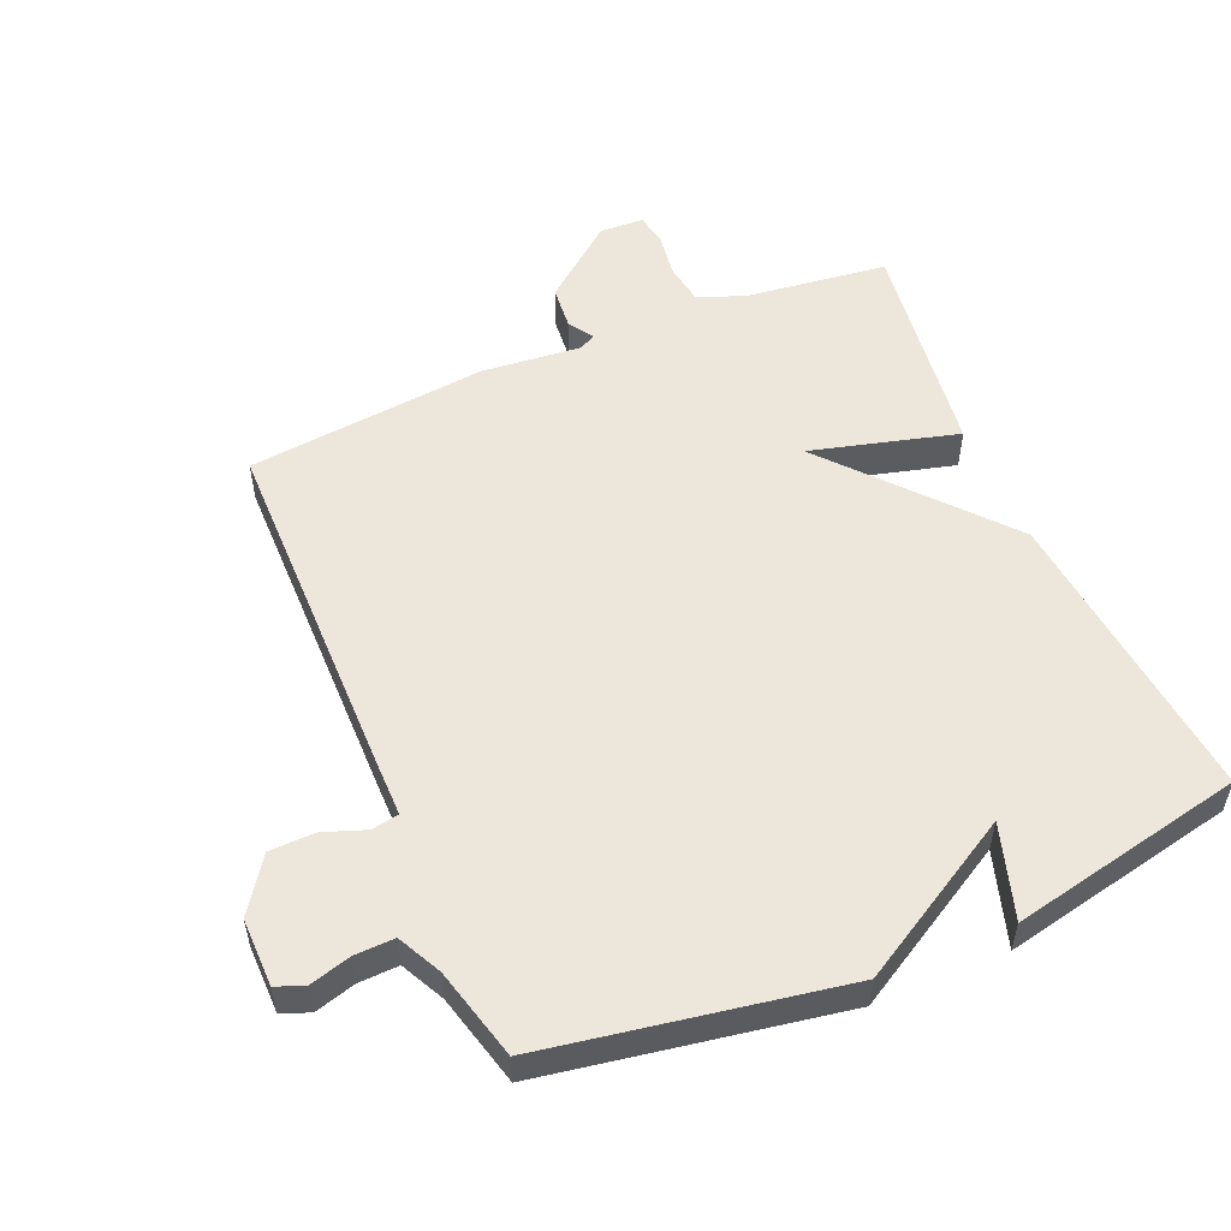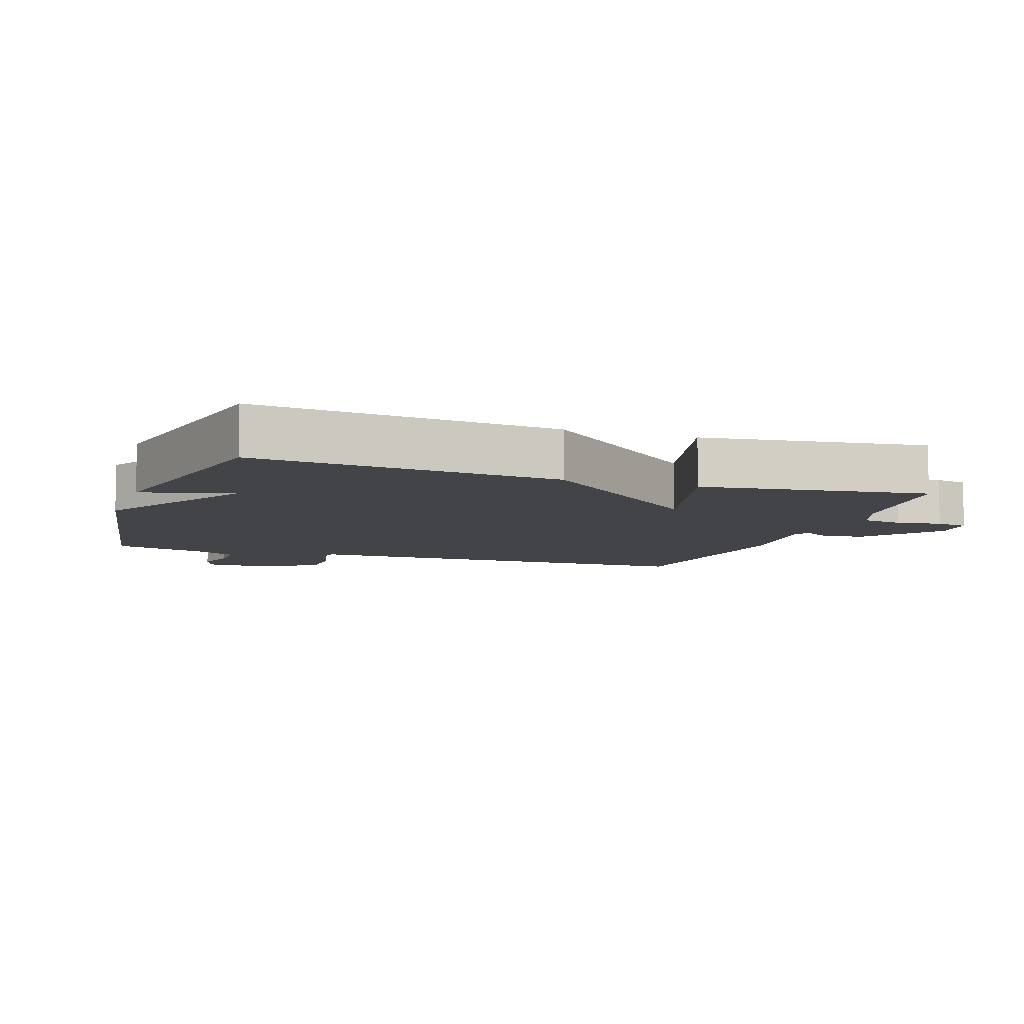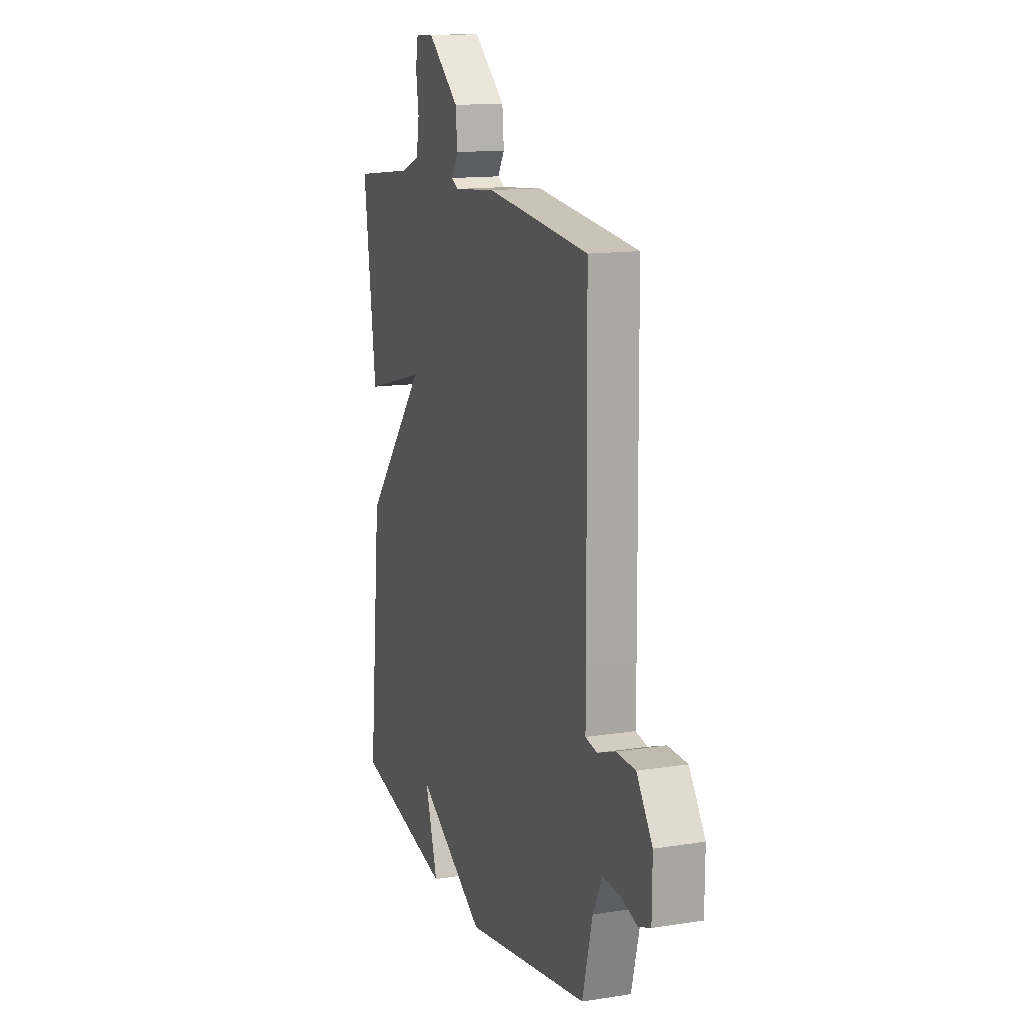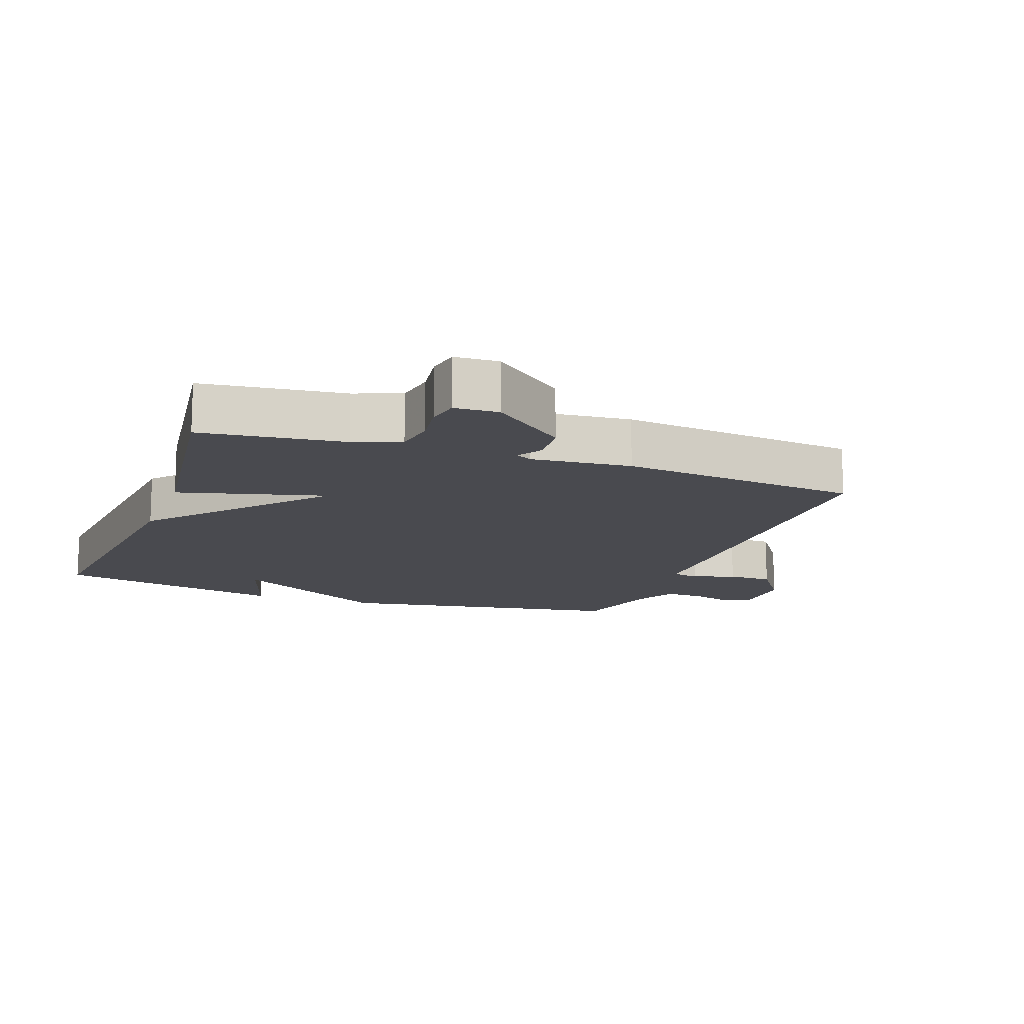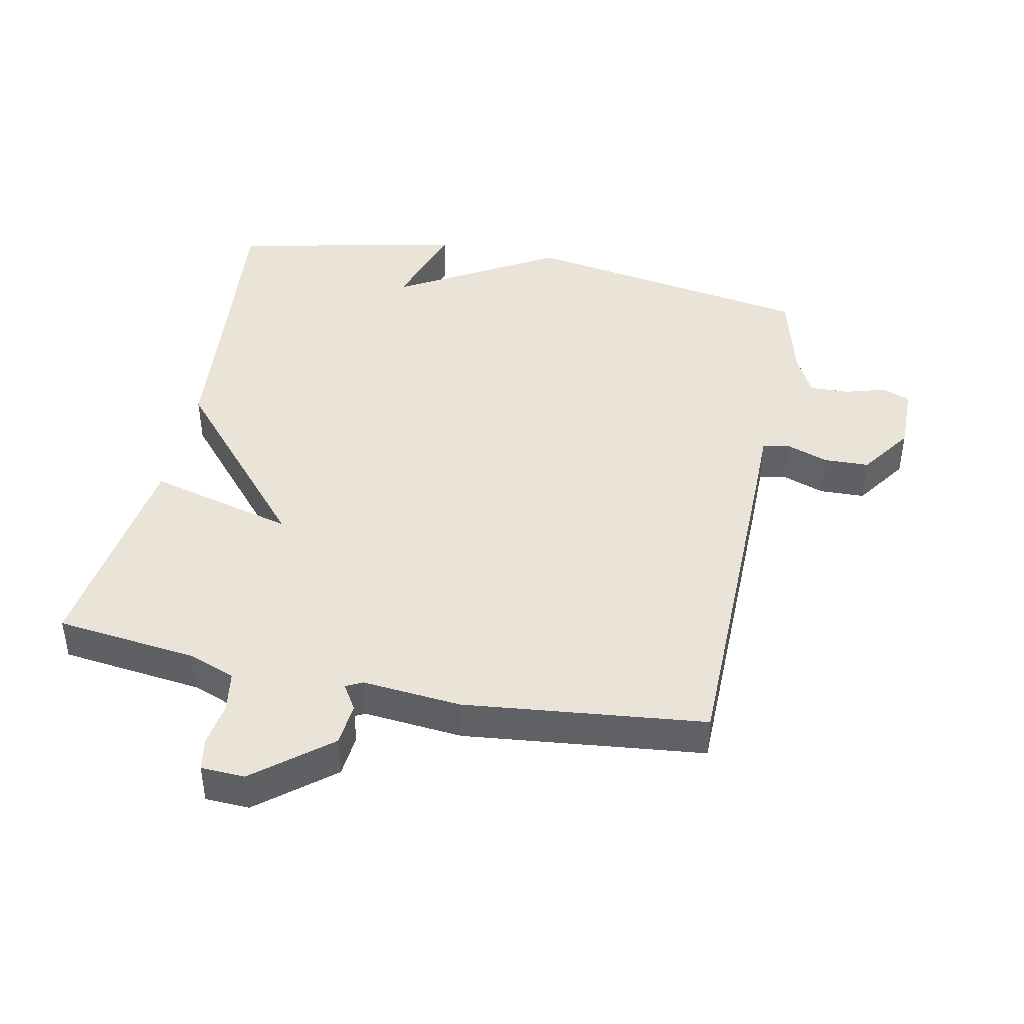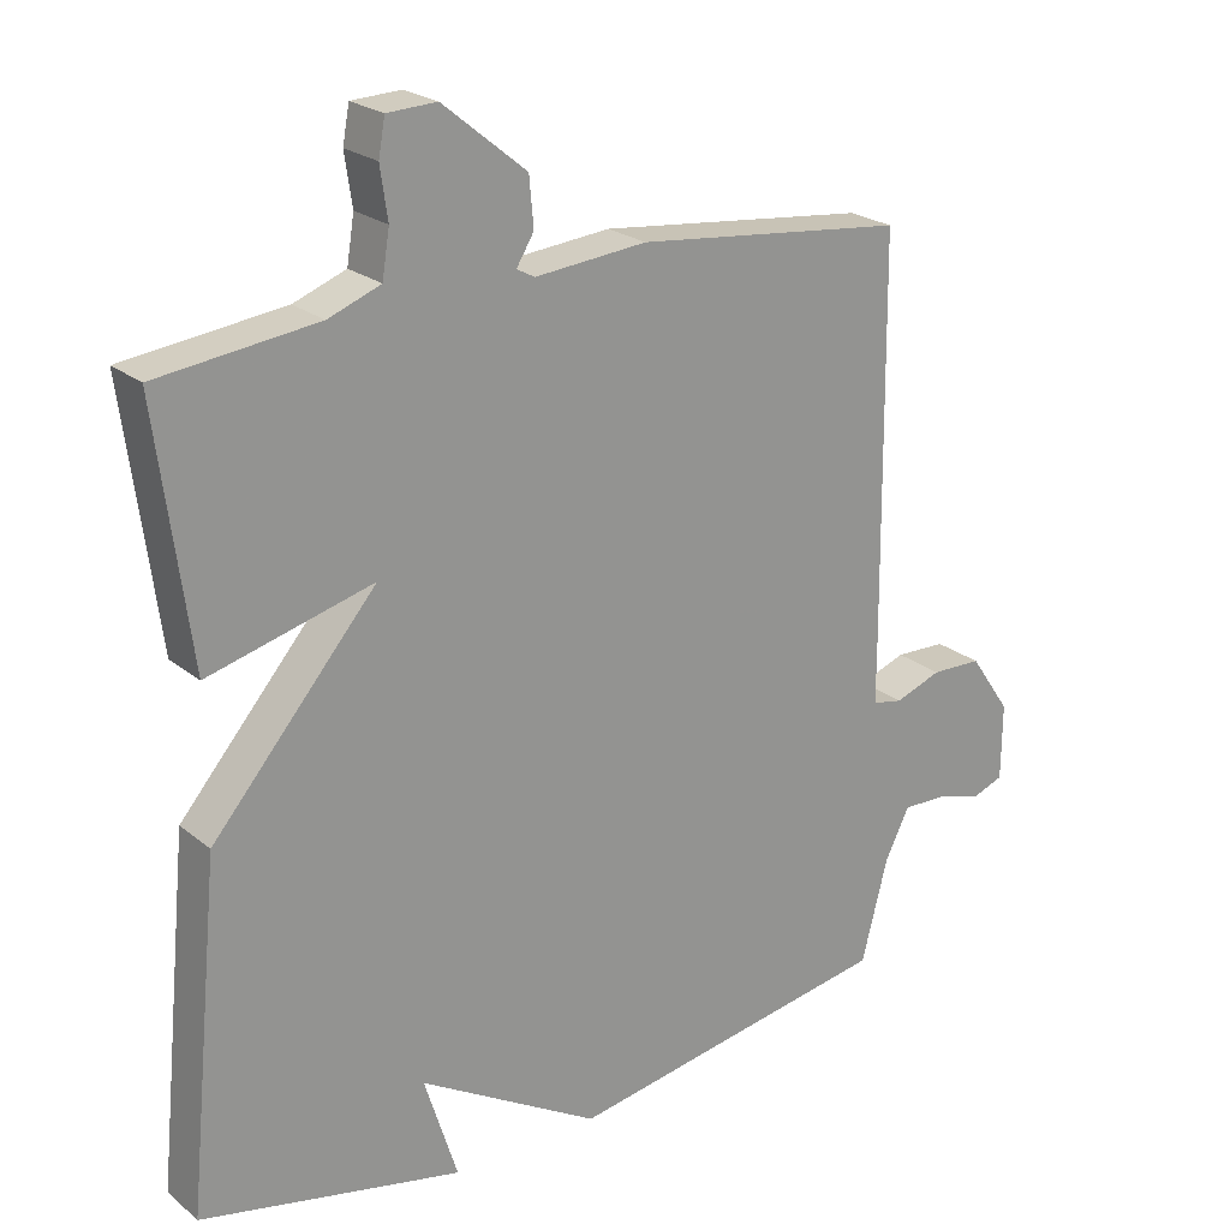
<metadata>
{"format":"obj","ext":"obj","renderer":"f3d","projection":"perspective","resolution":1024,"background":"white","views":[{"elev":53.3,"azim":157.0,"up":"+Y"},{"elev":-7.8,"azim":-108.8,"up":"+Y"},{"elev":13.8,"azim":70.7,"up":"+Z"},{"elev":-13.6,"azim":-20.0,"up":"+Y"},{"elev":43.0,"azim":11.6,"up":"+Y"},{"elev":22.8,"azim":-36.6,"up":"+Z"}]}
</metadata>
<code>
v -0.5 0.07 0.5
v -0.284 0.07 0.526
v -0.213 0.07 0.553
v -0.203 0.07 0.615
v -0.213 0.07 0.684
v -0.204 0.07 0.733
v -0.137 0.07 0.736
v -0.024 0.07 0.644
v -0.018 0.07 0.578
v -0.042 0.07 0.539
v -0.017 0.07 0.526
v 0.134 0.07 0.54
v 0.5 0.07 0.5
v 0.505 0.07 -0.032
v 0.505 0.07 -0.127
v 0.546 0.07 -0.135
v 0.61 0.07 -0.112
v 0.679 0.07 -0.114
v 0.735 0.07 -0.195
v 0.734 0.07 -0.299
v 0.691 0.07 -0.315
v 0.629 0.07 -0.297
v 0.569 0.07 -0.295
v 0.536 0.07 -0.361
v 0.5 0.07 -0.5
v 0.054 0.07 -0.576
v -0.191 0.07 -0.433
v -0.146 0.07 -0.576
v -0.5 0.07 -0.5
v -0.455 0.07 -0.04
v -0.232 0.07 0.219
v -0.455 0.07 0.16
v -0.5 0 0.5
v -0.284 0 0.526
v -0.213 0 0.553
v -0.203 0 0.615
v -0.213 0 0.684
v -0.204 0 0.733
v -0.137 0 0.736
v -0.024 0 0.644
v -0.018 0 0.578
v -0.042 0 0.539
v -0.017 0 0.526
v 0.134 0 0.54
v 0.5 0 0.5
v 0.505 0 -0.032
v 0.505 0 -0.127
v 0.546 0 -0.135
v 0.61 0 -0.112
v 0.679 0 -0.114
v 0.735 0 -0.195
v 0.734 0 -0.299
v 0.691 0 -0.315
v 0.629 0 -0.297
v 0.569 0 -0.295
v 0.536 0 -0.361
v 0.5 0 -0.5
v 0.054 0 -0.576
v -0.191 0 -0.433
v -0.146 0 -0.576
v -0.5 0 -0.5
v -0.455 0 -0.04
v -0.232 0 0.219
v -0.455 0 0.16
f 31 32 1 2
f 29 30 31
f 27 28 29
f 27 29 31
f 26 27 31
f 25 26 31
f 24 25 31
f 31 2 3
f 24 31 3
f 23 24 3
f 20 21 22
f 19 20 22
f 18 19 22
f 17 18 22
f 16 17 22
f 15 16 22 23
f 13 14 15
f 12 13 15
f 11 12 15
f 23 3 4
f 15 23 4
f 11 15 4
f 10 11 4
f 8 9 10
f 7 8 10
f 6 7 10
f 5 6 10
f 4 5 10
f 34 33 64 63
f 63 62 61
f 61 60 59
f 63 61 59
f 63 59 58
f 63 58 57
f 63 57 56
f 35 34 63
f 35 63 56
f 35 56 55
f 54 53 52
f 54 52 51
f 54 51 50
f 54 50 49
f 54 49 48
f 55 54 48 47
f 47 46 45
f 47 45 44
f 47 44 43
f 36 35 55
f 36 55 47
f 36 47 43
f 36 43 42
f 42 41 40
f 42 40 39
f 42 39 38
f 42 38 37
f 42 37 36
f 1 33 34 2
f 2 34 35 3
f 3 35 36 4
f 4 36 37 5
f 5 37 38 6
f 6 38 39 7
f 7 39 40 8
f 8 40 41 9
f 9 41 42 10
f 10 42 43 11
f 11 43 44 12
f 12 44 45 13
f 13 45 46 14
f 14 46 47 15
f 15 47 48 16
f 16 48 49 17
f 17 49 50 18
f 18 50 51 19
f 19 51 52 20
f 20 52 53 21
f 21 53 54 22
f 22 54 55 23
f 23 55 56 24
f 24 56 57 25
f 25 57 58 26
f 26 58 59 27
f 27 59 60 28
f 28 60 61 29
f 29 61 62 30
f 30 62 63 31
f 31 63 64 32
f 32 64 33 1

</code>
